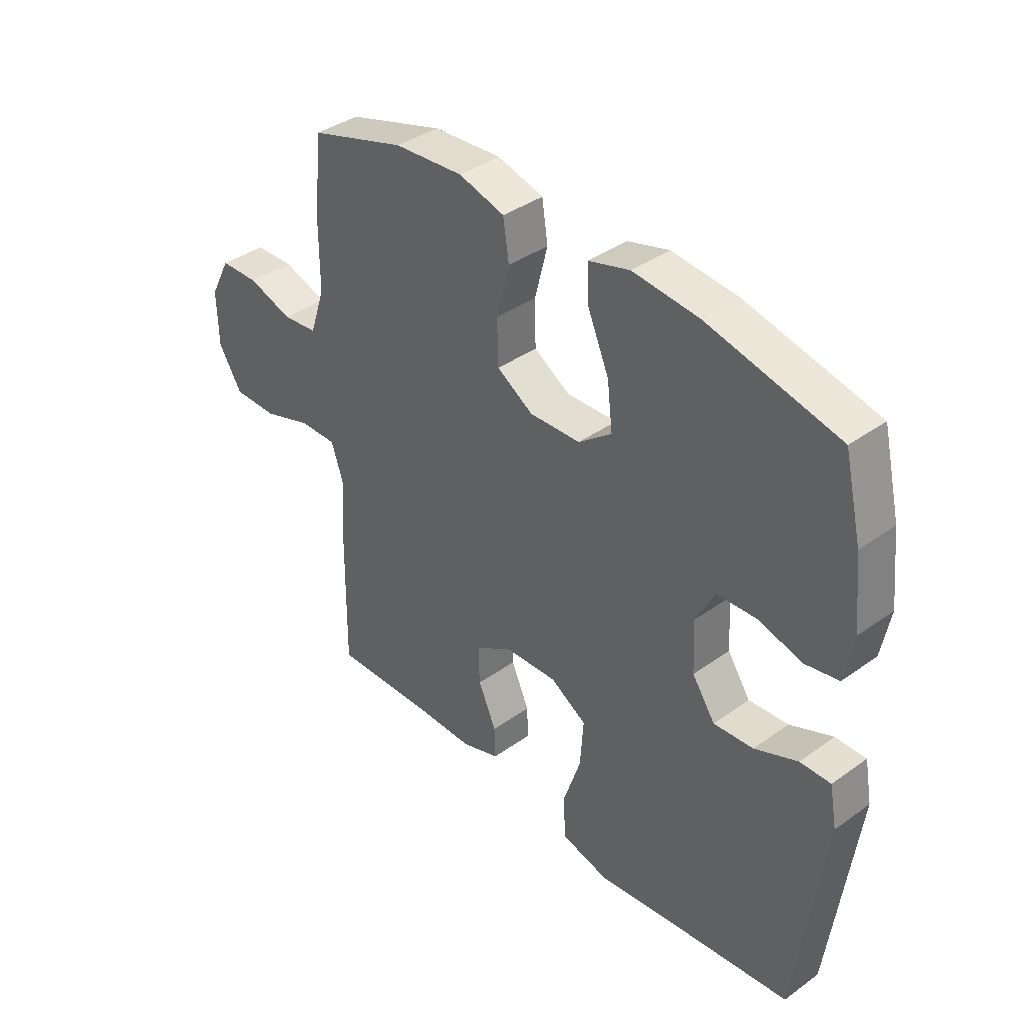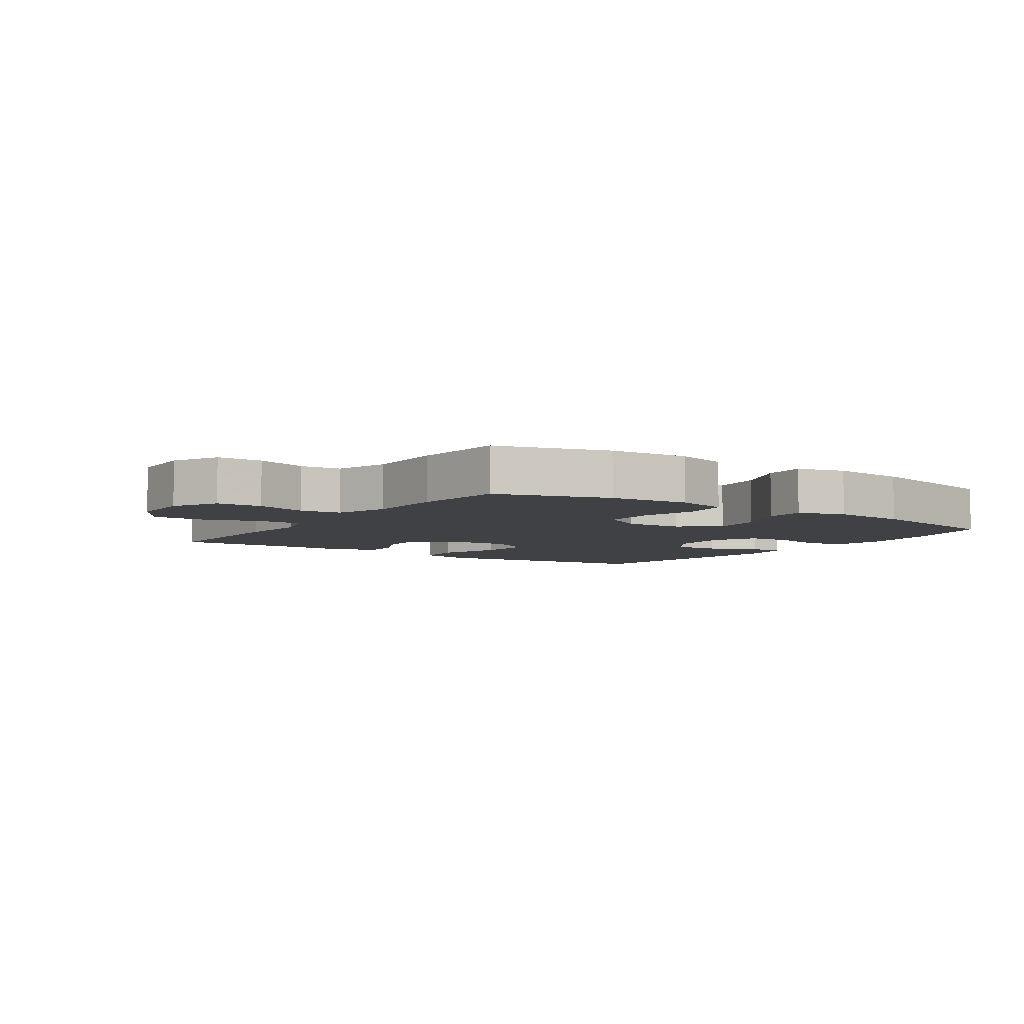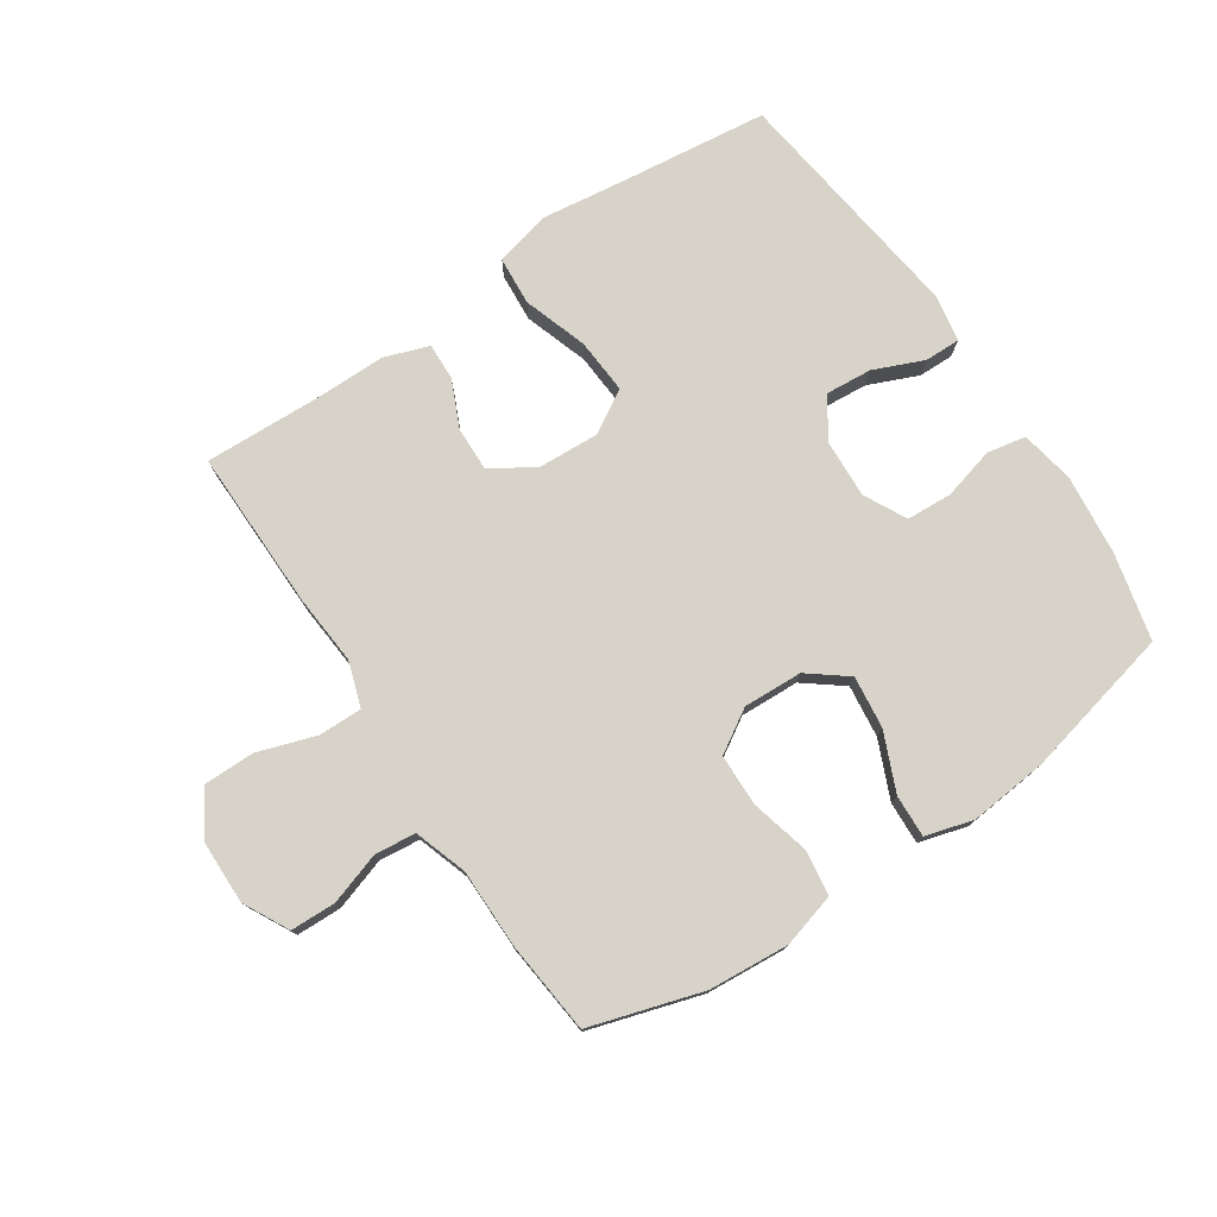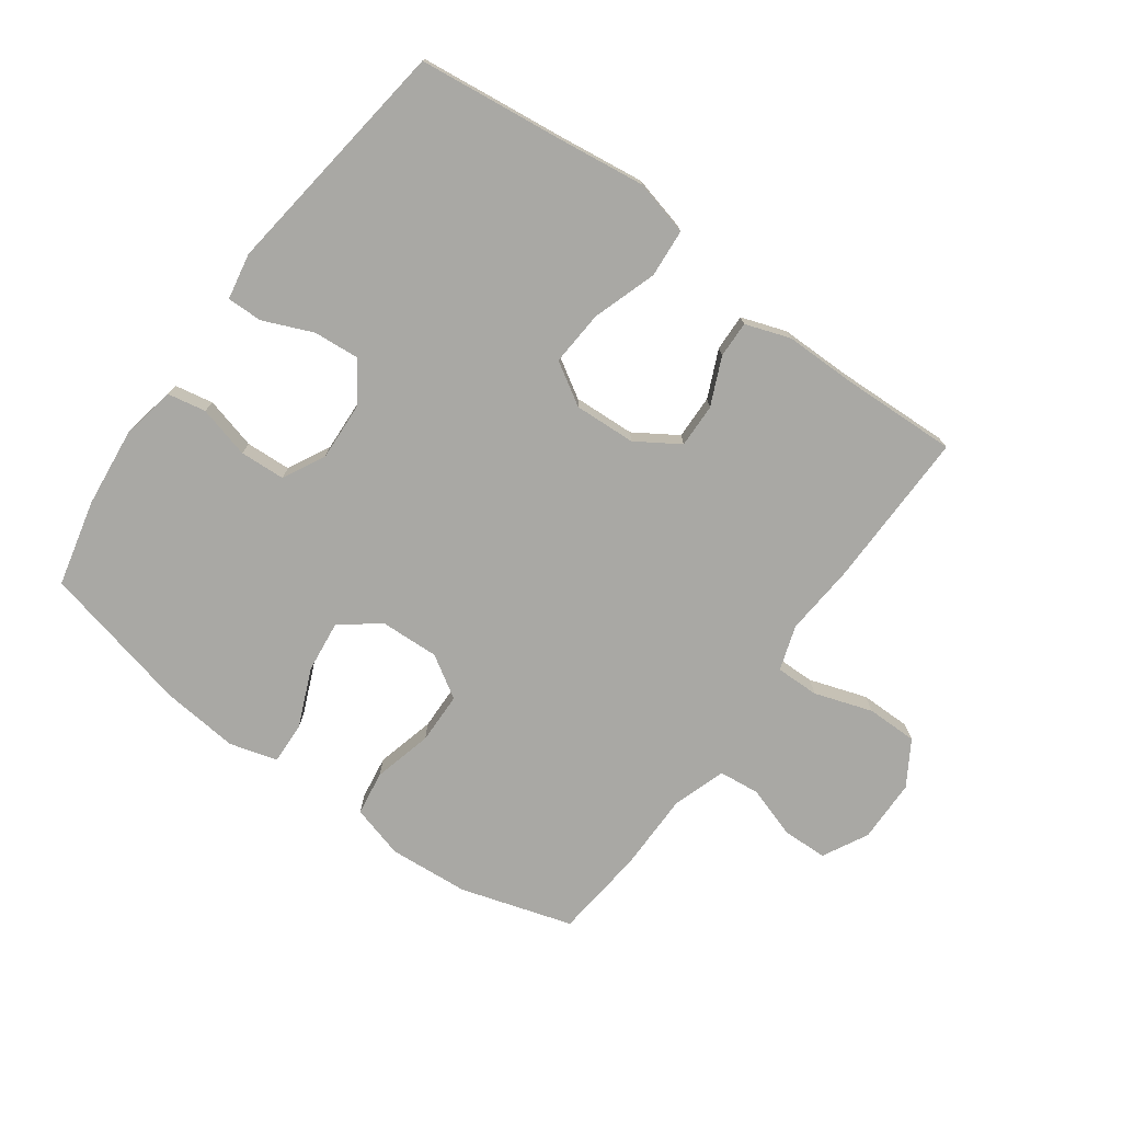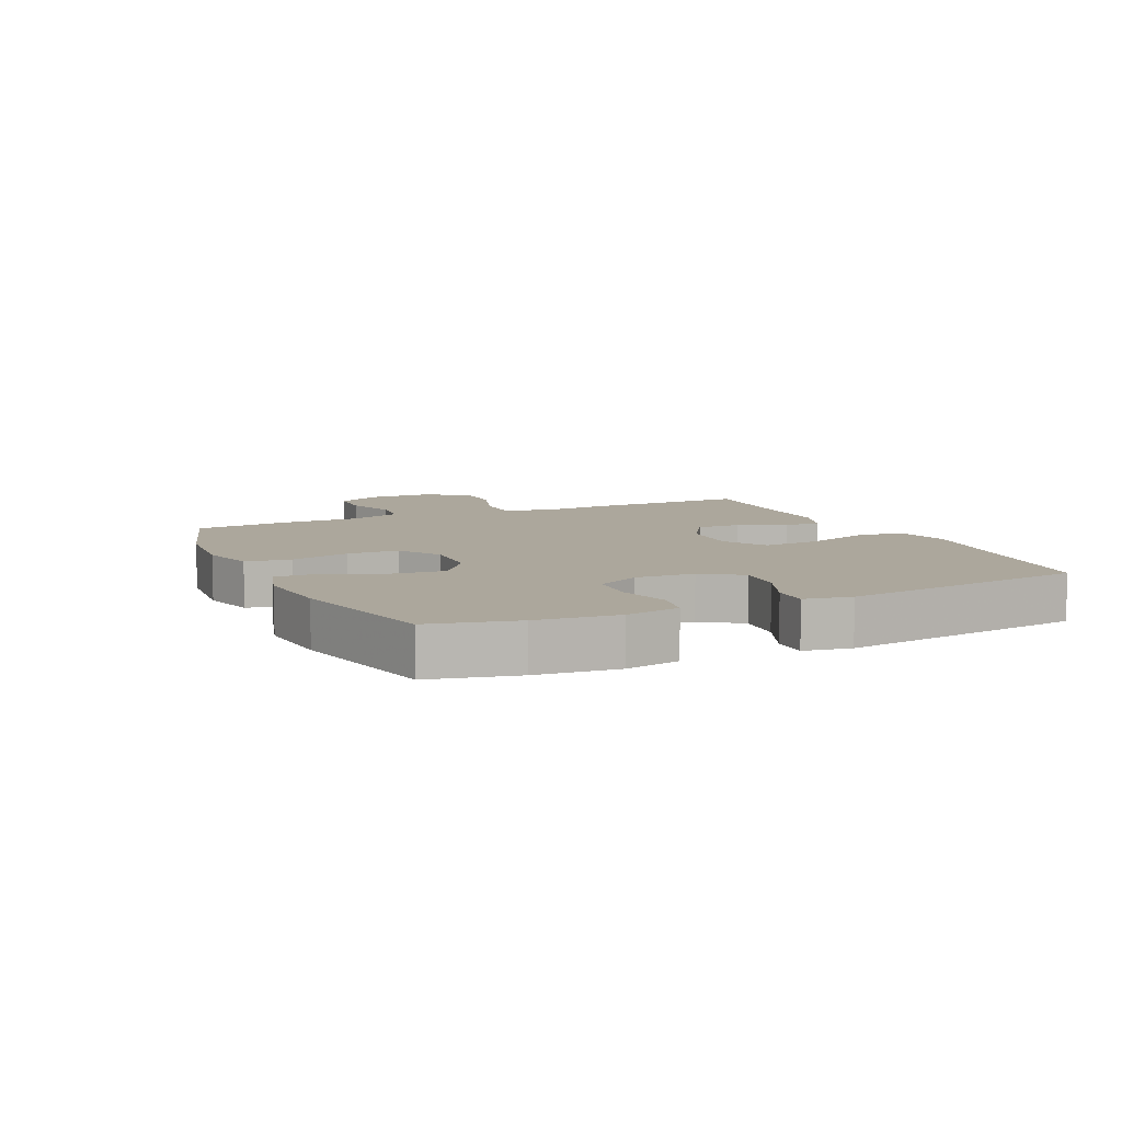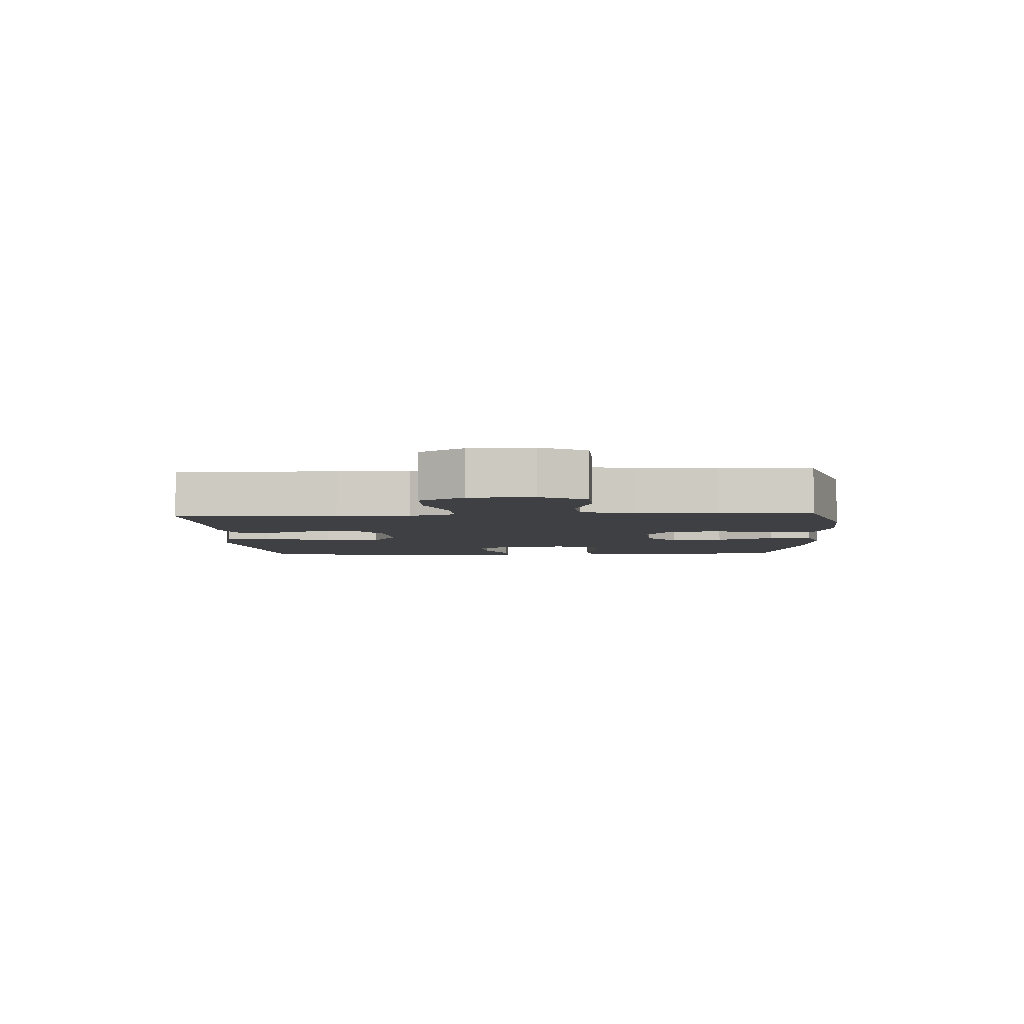
<metadata>
{"format":"obj","ext":"obj","renderer":"f3d","projection":"perspective","resolution":1024,"background":"white","views":[{"elev":38.5,"azim":47.9,"up":"+Z"},{"elev":-5.7,"azim":-34.4,"up":"+Y"},{"elev":76.6,"azim":-33.8,"up":"+Y"},{"elev":-74.9,"azim":144.0,"up":"+Y"},{"elev":8.4,"azim":65.2,"up":"+Y"},{"elev":-4.7,"azim":-86.8,"up":"+Y"}]}
</metadata>
<code>
v -0.5 0.07 0.5
v -0.32 0.07 0.555
v -0.191 0.07 0.565
v -0.105 0.07 0.541
v -0.094 0.07 0.469
v -0.118 0.07 0.374
v -0.116 0.07 0.291
v -0.048 0.07 0.249
v 0.047 0.07 0.253
v 0.109 0.07 0.301
v 0.099 0.07 0.385
v 0.059 0.07 0.478
v 0.056 0.07 0.546
v 0.133 0.07 0.568
v 0.257 0.07 0.556
v 0.5 0.07 0.5
v 0.533 0.07 0.361
v 0.547 0.07 0.232
v 0.531 0.07 0.145
v 0.469 0.07 0.133
v 0.385 0.07 0.155
v 0.312 0.07 0.151
v 0.277 0.07 0.083
v 0.282 0.07 -0.012
v 0.325 0.07 -0.075
v 0.399 0.07 -0.069
v 0.479 0.07 -0.035
v 0.536 0.07 -0.034
v 0.55 0.07 -0.109
v 0.5 0.07 -0.5
v 0.263 0.07 -0.528
v 0.126 0.07 -0.546
v 0.037 0.07 -0.524
v 0.031 0.07 -0.446
v 0.065 0.07 -0.343
v 0.071 0.07 -0.254
v 0.003 0.07 -0.213
v -0.096 0.07 -0.218
v -0.165 0.07 -0.262
v -0.163 0.07 -0.333
v -0.129 0.07 -0.409
v -0.127 0.07 -0.468
v -0.199 0.07 -0.493
v -0.314 0.07 -0.493
v -0.5 0.07 -0.5
v -0.497 0.07 -0.243
v -0.488 0.07 -0.129
v -0.512 0.07 -0.057
v -0.582 0.07 -0.058
v -0.675 0.07 -0.089
v -0.757 0.07 -0.089
v -0.801 0.07 -0.018
v -0.803 0.07 0.084
v -0.765 0.07 0.157
v -0.692 0.07 0.159
v -0.609 0.07 0.132
v -0.543 0.07 0.139
v -0.515 0.07 0.224
v -0.515 0.07 0.352
v -0.5 0 0.5
v -0.32 0 0.555
v -0.191 0 0.565
v -0.105 0 0.541
v -0.094 0 0.469
v -0.118 0 0.374
v -0.116 0 0.291
v -0.048 0 0.249
v 0.047 0 0.253
v 0.109 0 0.301
v 0.099 0 0.385
v 0.059 0 0.478
v 0.056 0 0.546
v 0.133 0 0.568
v 0.257 0 0.556
v 0.5 0 0.5
v 0.533 0 0.361
v 0.547 0 0.232
v 0.531 0 0.145
v 0.469 0 0.133
v 0.385 0 0.155
v 0.312 0 0.151
v 0.277 0 0.083
v 0.282 0 -0.012
v 0.325 0 -0.075
v 0.399 0 -0.069
v 0.479 0 -0.035
v 0.536 0 -0.034
v 0.55 0 -0.109
v 0.5 0 -0.5
v 0.263 0 -0.528
v 0.126 0 -0.546
v 0.037 0 -0.524
v 0.031 0 -0.446
v 0.065 0 -0.343
v 0.071 0 -0.254
v 0.003 0 -0.213
v -0.096 0 -0.218
v -0.165 0 -0.262
v -0.163 0 -0.333
v -0.129 0 -0.409
v -0.127 0 -0.468
v -0.199 0 -0.493
v -0.314 0 -0.493
v -0.5 0 -0.5
v -0.497 0 -0.243
v -0.488 0 -0.129
v -0.512 0 -0.057
v -0.582 0 -0.058
v -0.675 0 -0.089
v -0.757 0 -0.089
v -0.801 0 -0.018
v -0.803 0 0.084
v -0.765 0 0.157
v -0.692 0 0.159
v -0.609 0 0.132
v -0.543 0 0.139
v -0.515 0 0.224
v -0.515 0 0.352
f 58 59 1 2
f 57 58 2 3
f 53 54 55 56
f 53 56 57
f 52 53 57
f 49 50 51 52
f 48 49 52 57
f 47 48 57 3
f 44 45 46 47
f 40 41 42 43
f 39 40 43 44
f 32 33 34 35
f 31 32 35 36
f 30 31 36
f 29 30 36 37
f 26 27 28 29
f 25 26 29 37
f 18 19 20 21
f 18 21 22
f 17 18 22
f 16 17 22
f 15 16 22
f 14 15 22 23
f 11 12 13 14
f 10 11 14 23
f 3 4 5 6
f 3 6 7
f 39 44 47 3
f 24 25 37 38
f 10 23 24 38
f 9 10 38 39
f 8 9 39
f 7 8 39
f 3 7 39
f 61 60 118 117
f 62 61 117 116
f 115 114 113 112
f 116 115 112
f 116 112 111
f 111 110 109 108
f 116 111 108 107
f 62 116 107 106
f 106 105 104 103
f 102 101 100 99
f 103 102 99 98
f 94 93 92 91
f 95 94 91 90
f 95 90 89
f 96 95 89 88
f 88 87 86 85
f 96 88 85 84
f 80 79 78 77
f 81 80 77
f 81 77 76
f 81 76 75
f 81 75 74
f 82 81 74 73
f 73 72 71 70
f 82 73 70 69
f 65 64 63 62
f 66 65 62
f 62 106 103 98
f 97 96 84 83
f 97 83 82 69
f 98 97 69 68
f 98 68 67
f 98 67 66
f 98 66 62
f 1 60 61 2
f 2 61 62 3
f 3 62 63 4
f 4 63 64 5
f 5 64 65 6
f 6 65 66 7
f 7 66 67 8
f 8 67 68 9
f 9 68 69 10
f 10 69 70 11
f 11 70 71 12
f 12 71 72 13
f 13 72 73 14
f 14 73 74 15
f 15 74 75 16
f 16 75 76 17
f 17 76 77 18
f 18 77 78 19
f 19 78 79 20
f 20 79 80 21
f 21 80 81 22
f 22 81 82 23
f 23 82 83 24
f 24 83 84 25
f 25 84 85 26
f 26 85 86 27
f 27 86 87 28
f 28 87 88 29
f 29 88 89 30
f 30 89 90 31
f 31 90 91 32
f 32 91 92 33
f 33 92 93 34
f 34 93 94 35
f 35 94 95 36
f 36 95 96 37
f 37 96 97 38
f 38 97 98 39
f 39 98 99 40
f 40 99 100 41
f 41 100 101 42
f 42 101 102 43
f 43 102 103 44
f 44 103 104 45
f 45 104 105 46
f 46 105 106 47
f 47 106 107 48
f 48 107 108 49
f 49 108 109 50
f 50 109 110 51
f 51 110 111 52
f 52 111 112 53
f 53 112 113 54
f 54 113 114 55
f 55 114 115 56
f 56 115 116 57
f 57 116 117 58
f 58 117 118 59
f 59 118 60 1

</code>
